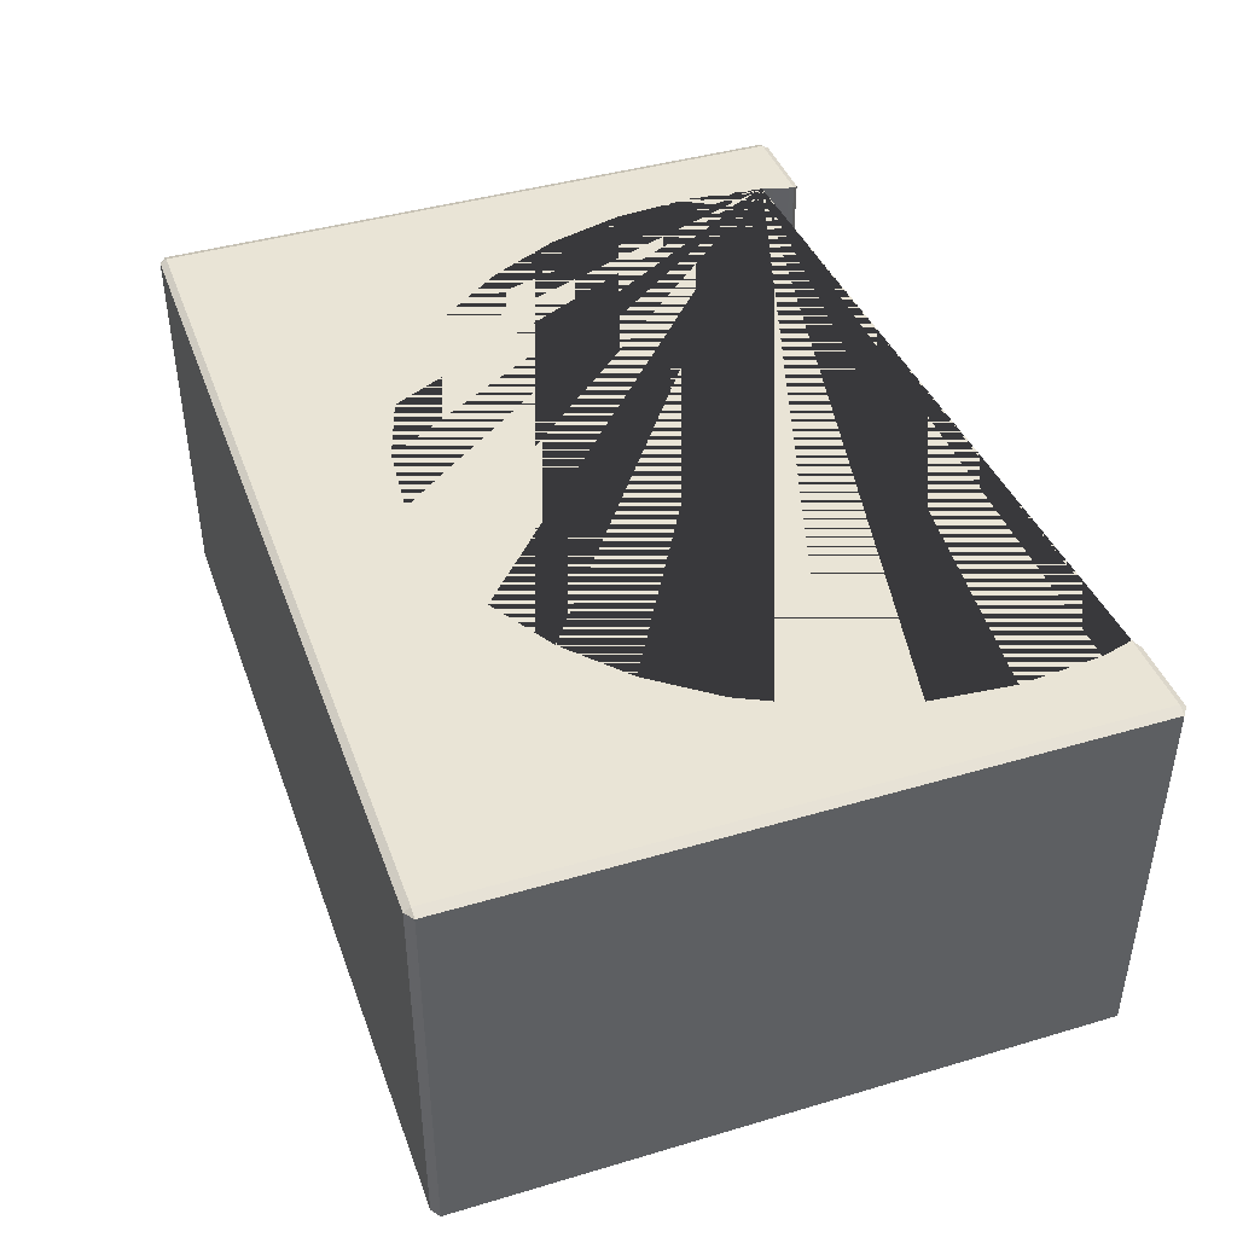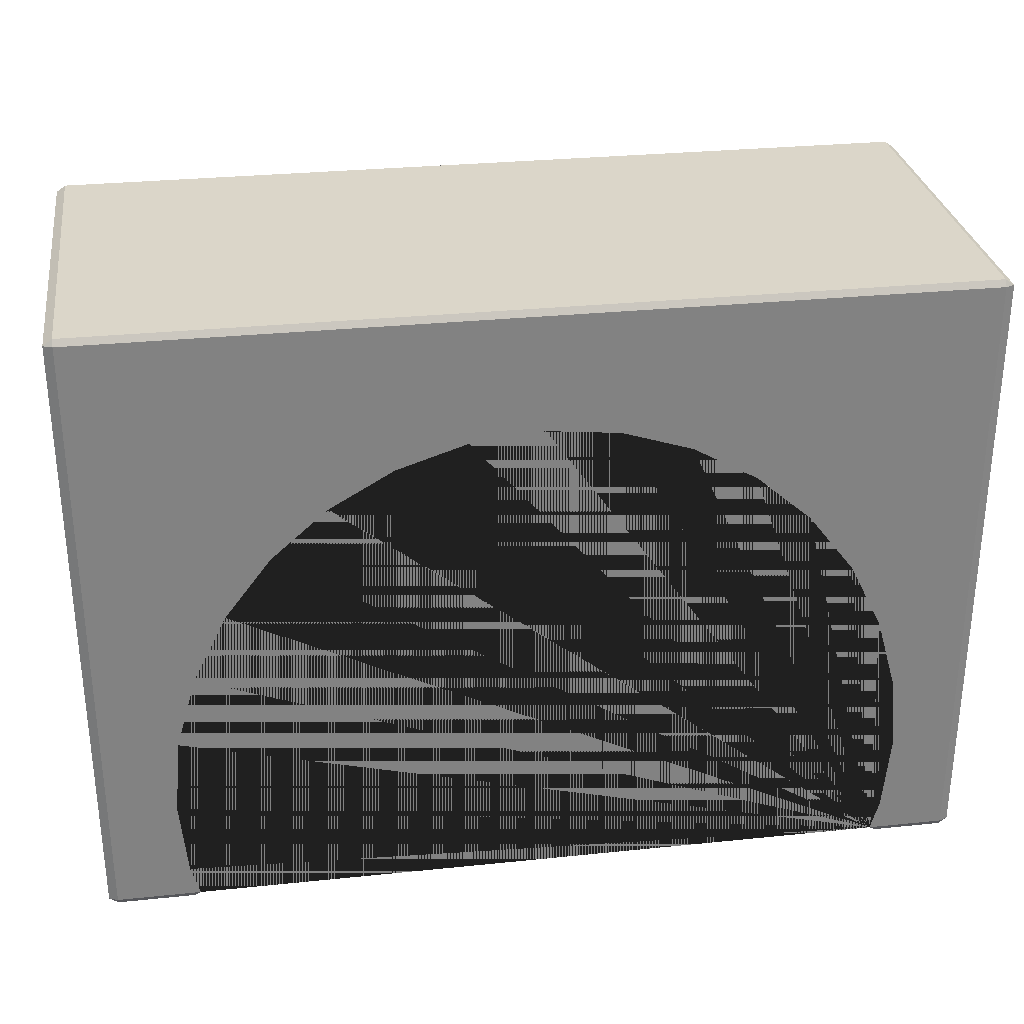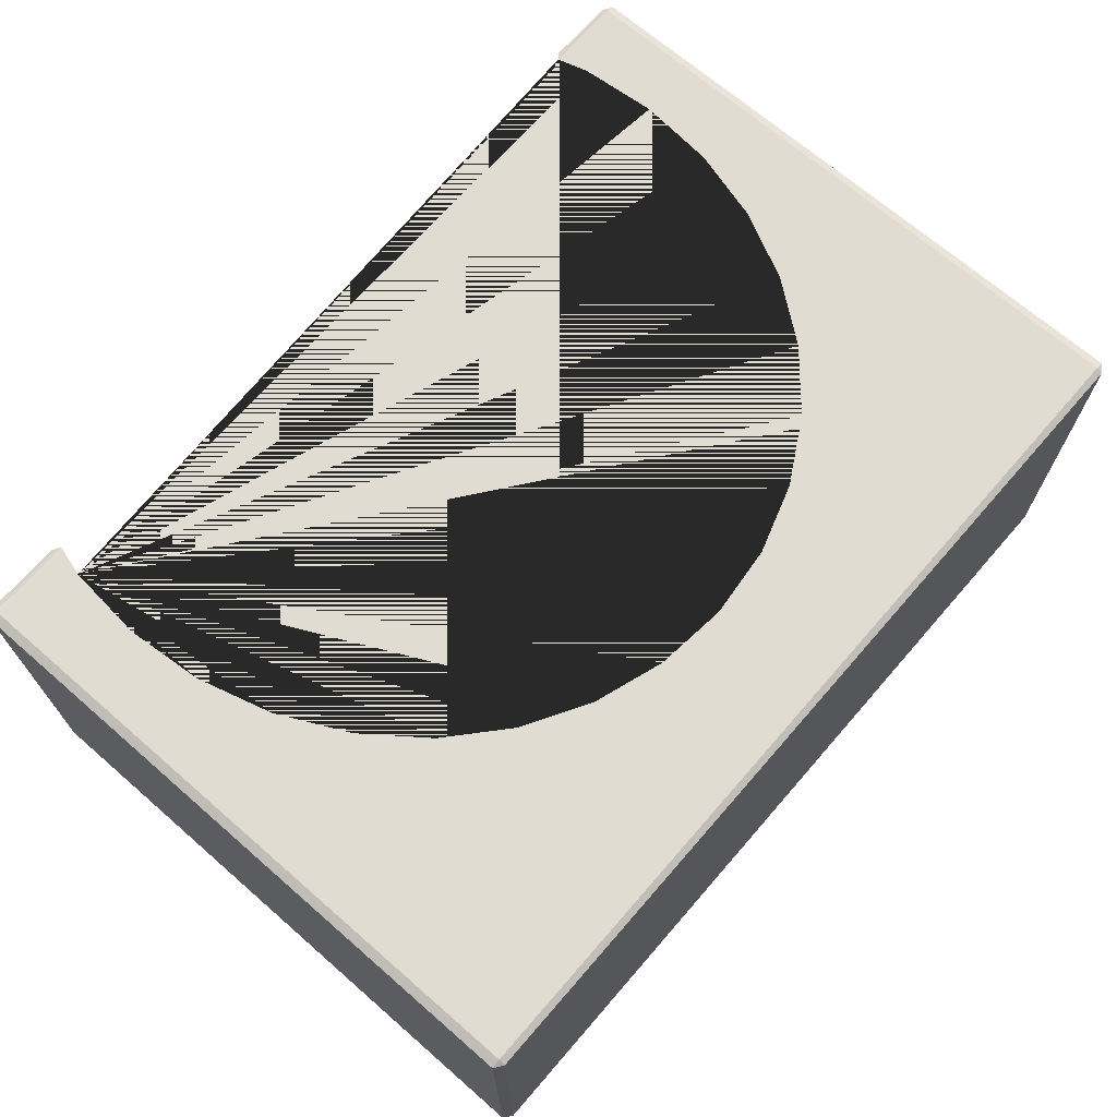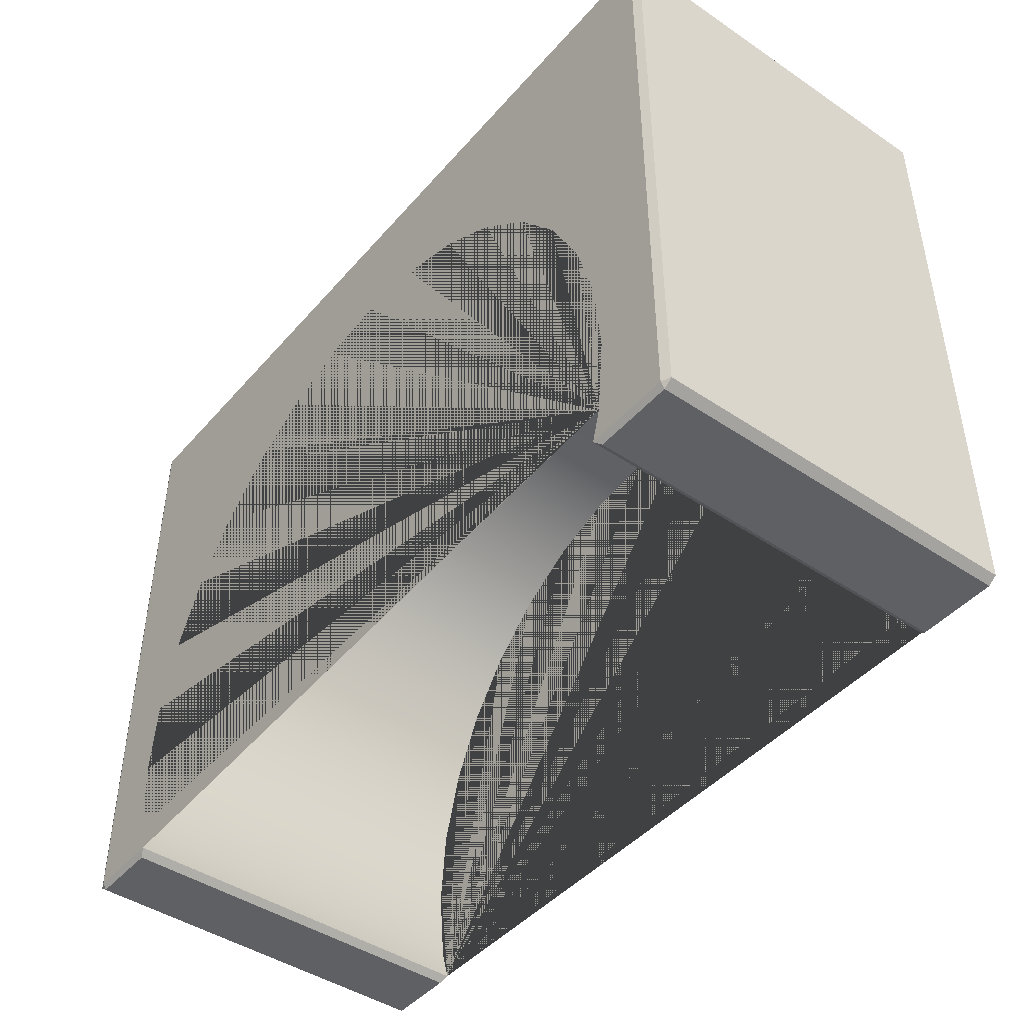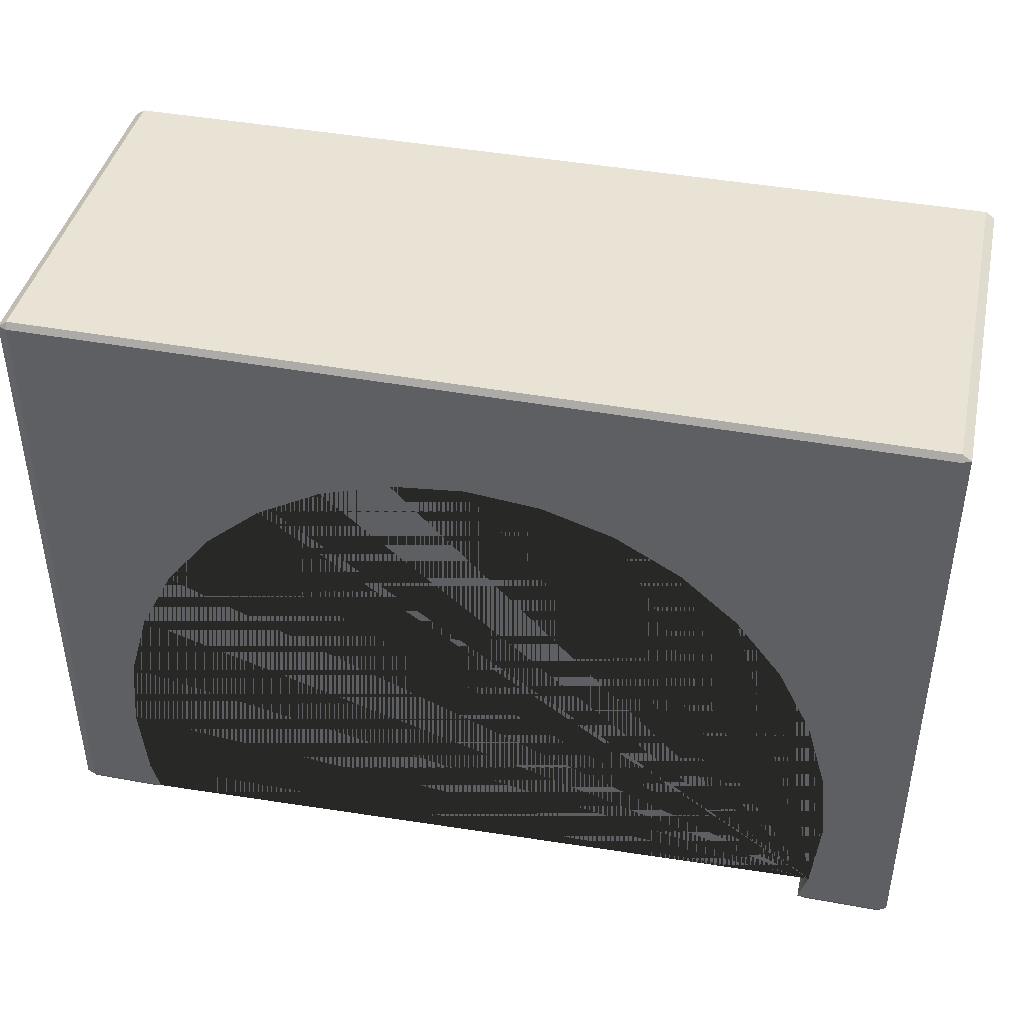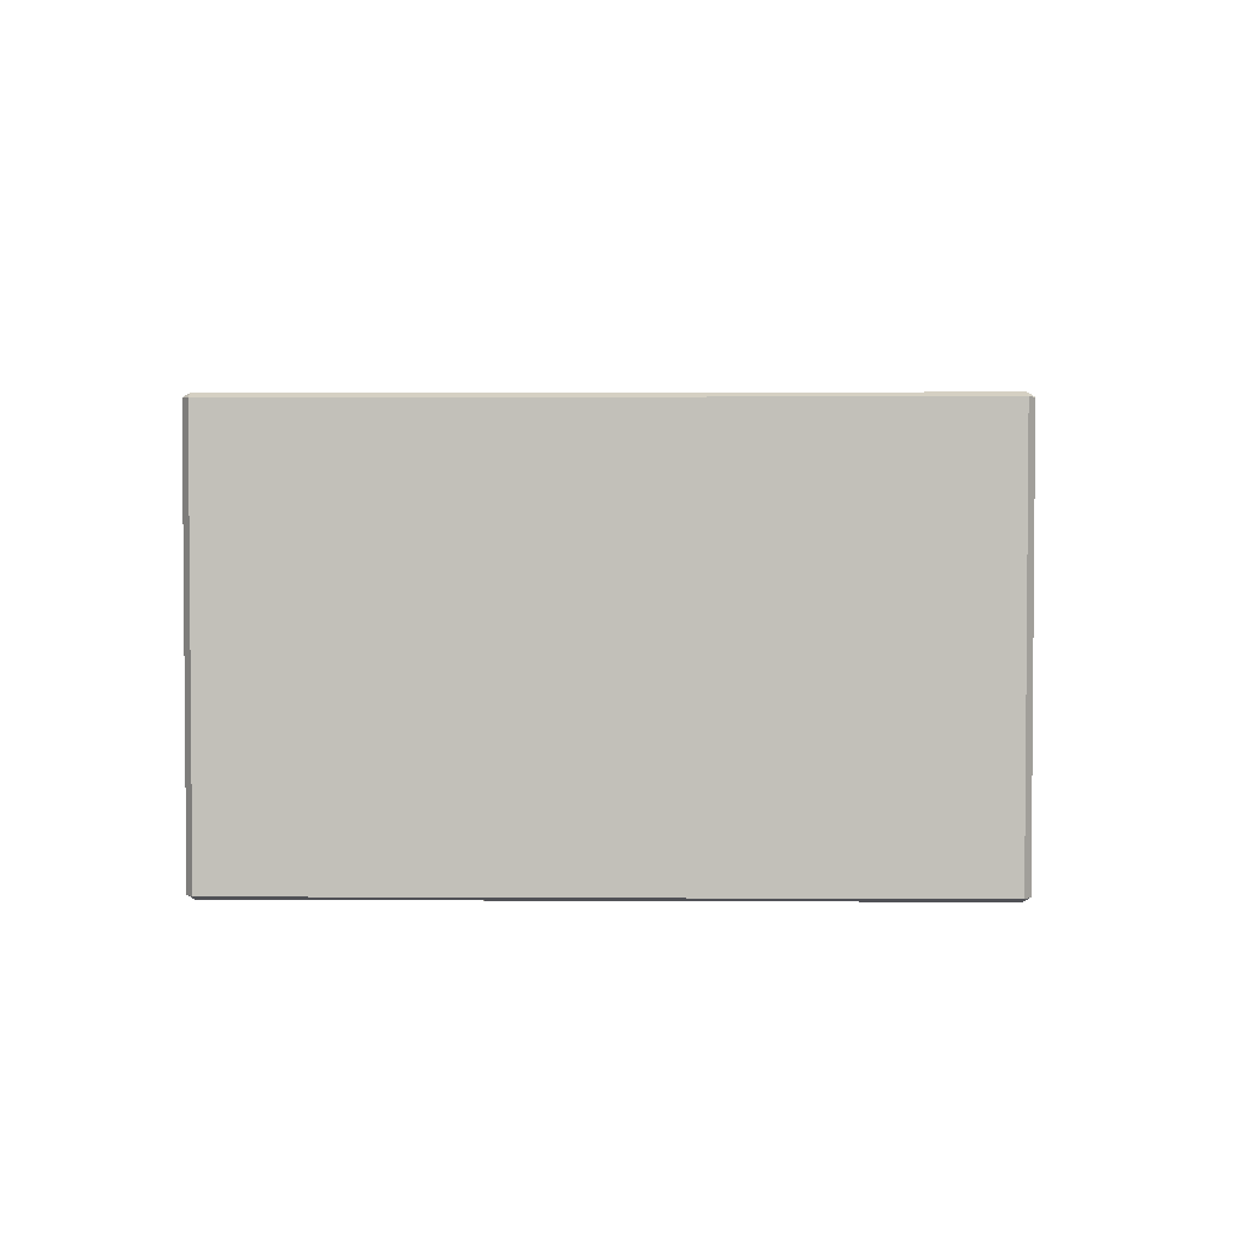
<metadata>
{"format":"obj","ext":"obj","renderer":"f3d","projection":"perspective","resolution":1024,"background":"white","views":[{"elev":42.5,"azim":-109.4,"up":"+Z"},{"elev":29.8,"azim":171.4,"up":"+Y"},{"elev":69.2,"azim":131.0,"up":"+Z"},{"elev":-44.8,"azim":52.0,"up":"+Y"},{"elev":42.3,"azim":12.4,"up":"+Y"},{"elev":2.9,"azim":-88.9,"up":"+Z"}]}
</metadata>
<code>
o Passage
v 58.31 -0.3575 -43.96
v 58.87 5.739 -43.96
v 60.53 11.6 -43.96
v 66.85 21.74 -43.96
v 63.23 17 -43.96
v 81.79 30.29 -43.96
v 76.32 28.51 -43.96
v 93.17 30.29 -43.96
v 98.64 28.51 -43.96
v 87.48 30.89 -43.96
v 71.27 25.63 -43.96
v 58.87 -6.454 -43.96
v 111.7 17 -43.96
v 108.1 21.74 -43.96
v 103.7 25.63 -43.96
v 116.6 -0.3575 -43.96
v 116.1 5.739 -43.96
v 116.1 -6.454 -43.96
v 114.4 11.6 -43.96
v 76.32 28.51 -13.96
v 81.79 30.29 -13.96
v 87.48 30.89 -13.96
v 98.64 28.51 -13.96
v 93.17 30.29 -13.96
v 111.7 17 -13.96
v 108.1 21.74 -13.96
v 116.6 -0.3575 -13.96
v 116.1 5.739 -13.96
v 114.4 11.6 -13.96
v 103.7 25.63 -13.96
v 58.31 -0.3575 -13.96
v 58.87 -6.454 -13.96
v 58.87 5.739 -13.96
v 60.53 11.6 -13.96
v 63.23 17 -13.96
v 66.85 21.74 -13.96
v 116.1 -6.454 -13.96
v 71.27 25.63 -13.96
v 53.42 -8.904 -13.96
v 52.72 -8.9 -14.26
v 53.42 -9.4 -14.26
v 53.42 40.1 -13.96
v 53.42 40.6 -14.26
v 52.72 40.1 -14.26
v 52.72 -8.9 -43.66
v 53.42 -8.904 -43.96
v 53.42 -9.4 -43.66
v 52.72 40.1 -43.66
v 53.42 40.6 -43.66
v 53.42 40.1 -43.96
v 122 -8.904 -13.96
v 122 -9.4 -14.26
v 122.7 -8.9 -14.26
v 122.7 40.1 -14.26
v 122 40.6 -14.26
v 122 40.1 -13.96
v 122.7 -8.9 -43.66
v 122 -9.4 -43.66
v 122 -8.904 -43.96
v 122 40.1 -43.96
v 122 40.6 -43.66
v 122.7 40.1 -43.66
v 59.01 -9.4 -43.66
v 59.57 -8.904 -43.96
v 116 -9.4 -43.66
v 115.4 -8.904 -43.96
v 59.01 -9.4 -14.26
v 59.57 -8.904 -13.96
v 116 -9.4 -14.26
v 115.4 -8.904 -13.96
f 67 41 47 63
f 57 62 54 53
f 65 58 52 69
f 40 44 48 45
f 61 49 43 55
f 64 46 50 60 59 66 18 16 17 19 13 14 15 9 8 10 6 7 11 4 5 3 2 1 12
f 39 40 41
f 42 43 44
f 45 46 47
f 48 49 50
f 51 52 53
f 54 55 56
f 57 58 59
f 60 61 62
f 39 42 44 40
f 40 45 47 41
f 43 49 48 44
f 53 54 56 51
f 52 58 57 53
f 49 61 60 50
f 46 64 63 47
f 58 65 66 59
f 45 48 50 46
f 42 56 55 43
f 41 67 68 39
f 54 62 61 55
f 51 70 69 52
f 64 68 67 63
f 59 60 62 57
f 65 69 70 66
f 37 70 51 56 42 39 68 32 31 33 34 35 36 38 20 21 22 24 23 30 26 25 29 28 27
f 64 12 32 68
f 10 8 24 22
f 8 9 23 24
f 9 15 30 23
f 30 15 14 26
f 26 14 13 25
f 25 13 19 29
f 29 19 17 28
f 28 17 16 27
f 27 16 18 37
f 37 18 66 70
f 12 1 31 32
f 1 2 33 31
f 2 3 34 33
f 3 5 35 34
f 5 4 36 35
f 4 11 38 36
f 11 7 20 38
f 7 6 21 20
f 6 10 22 21

</code>
